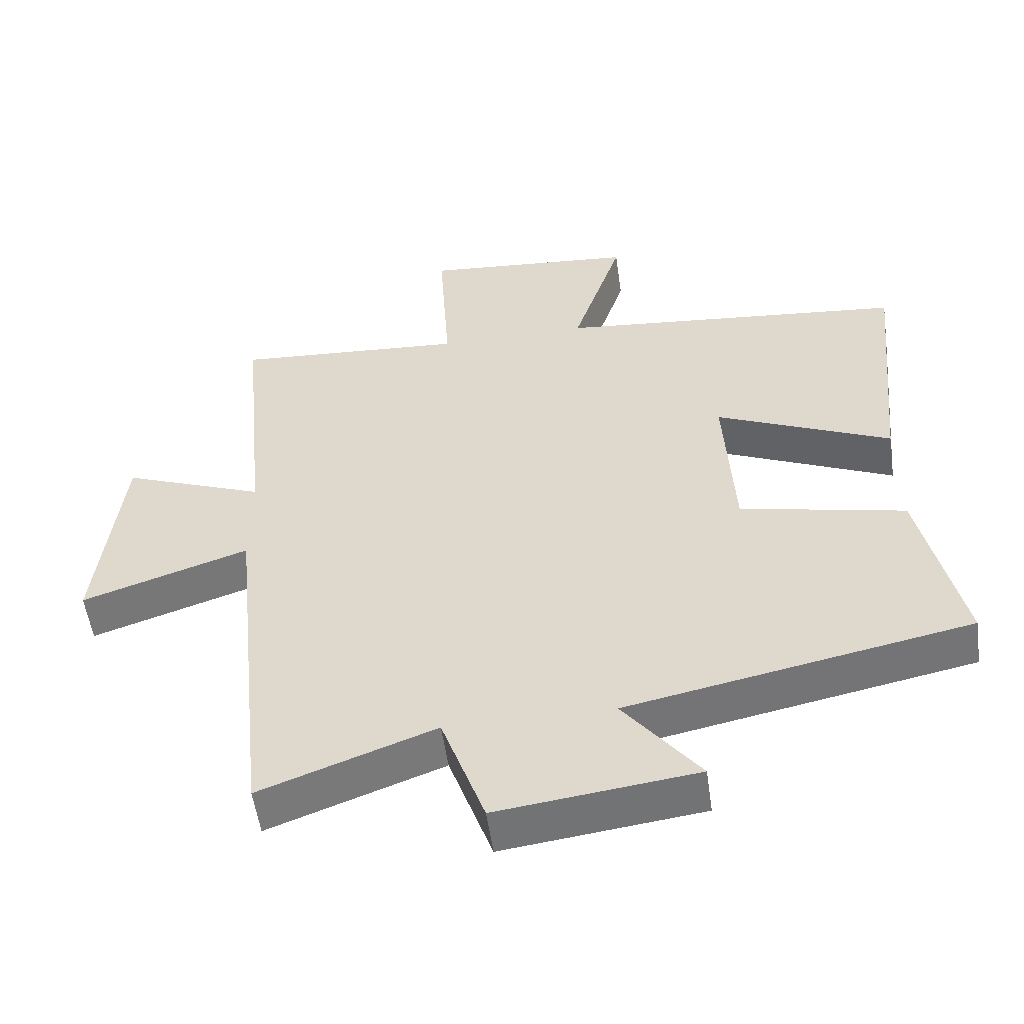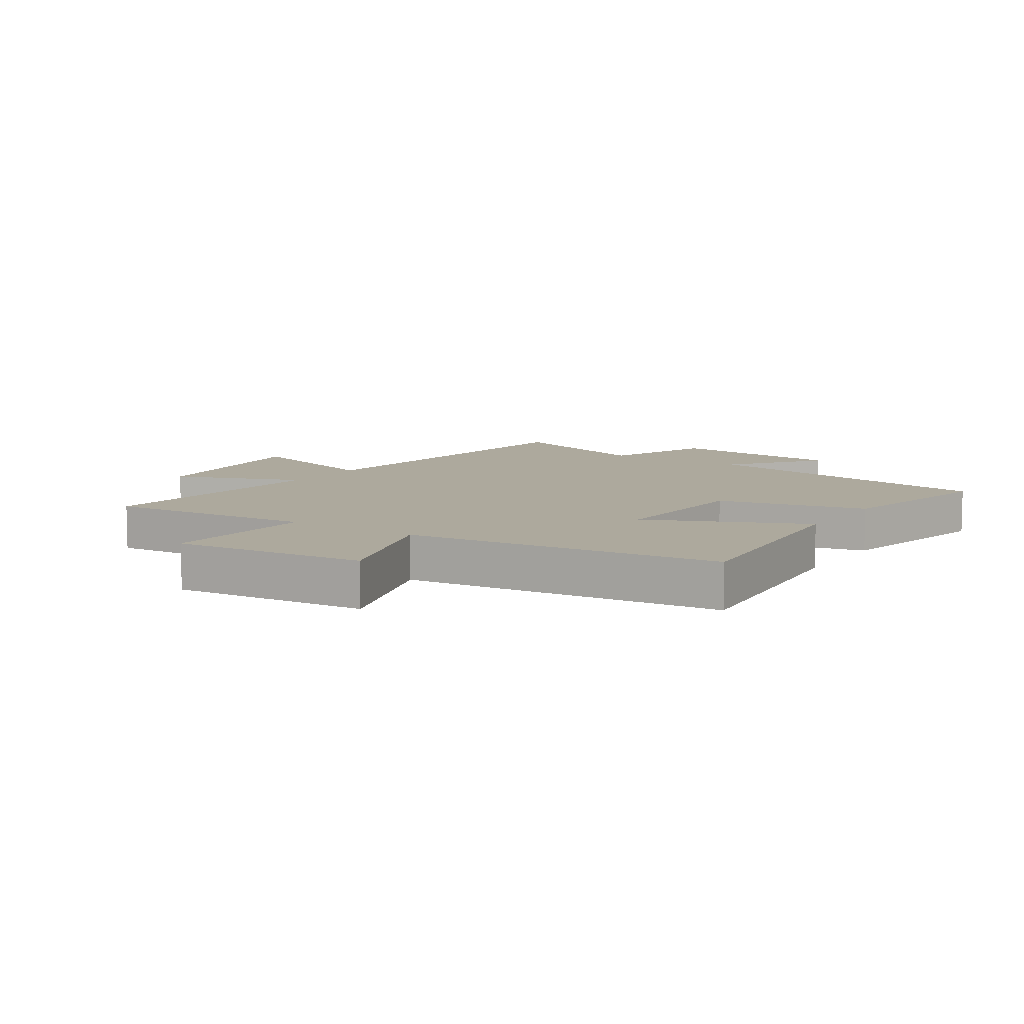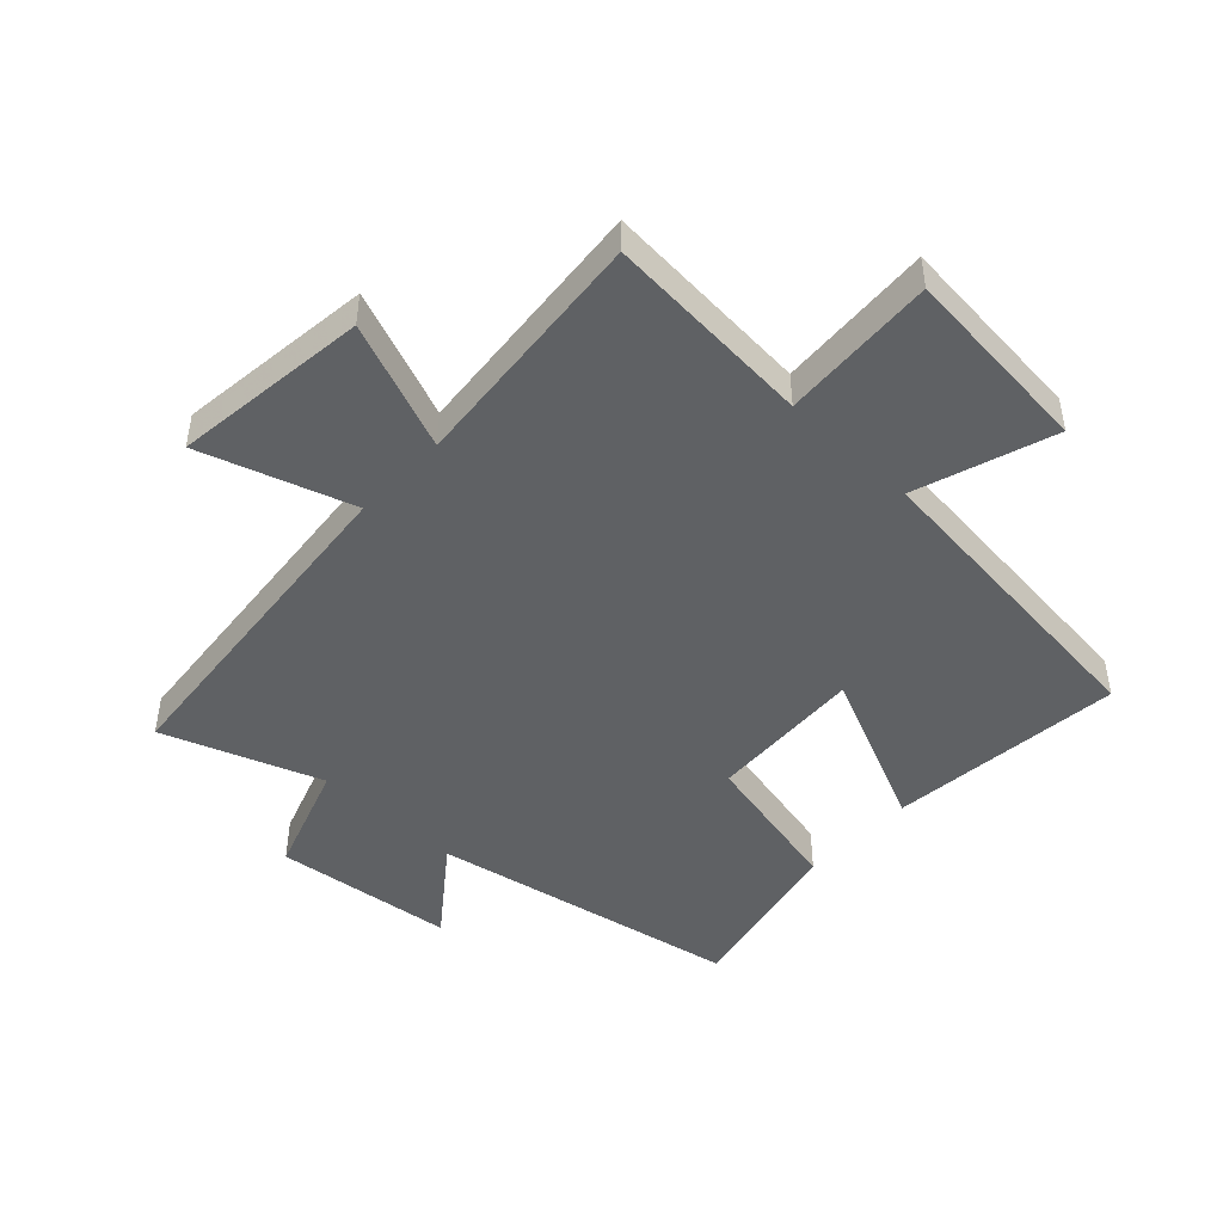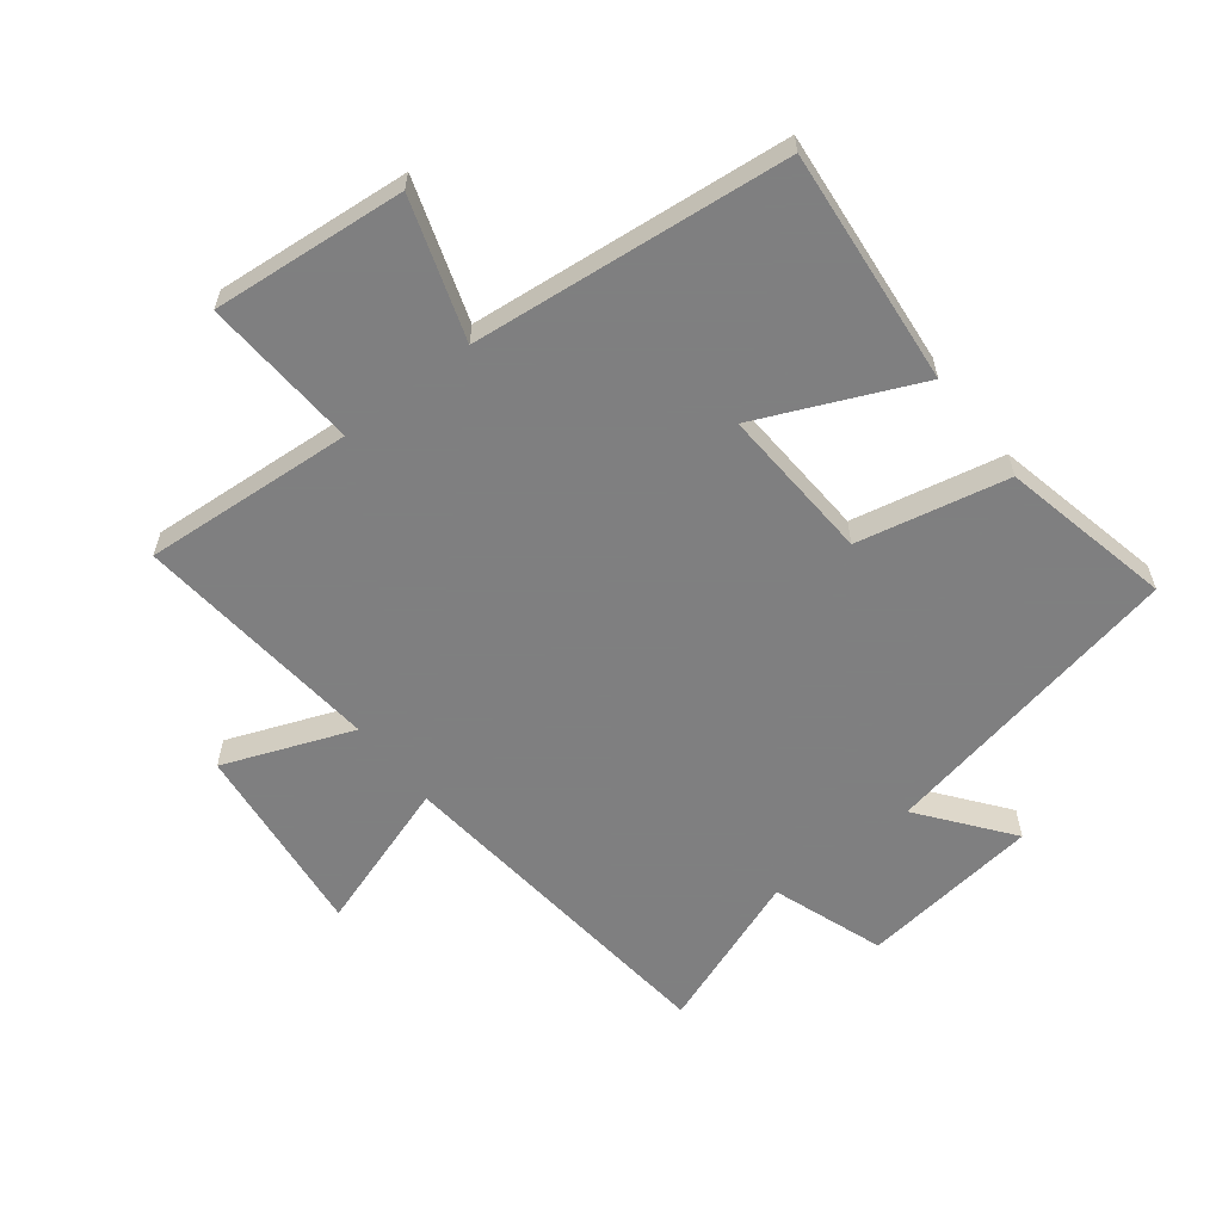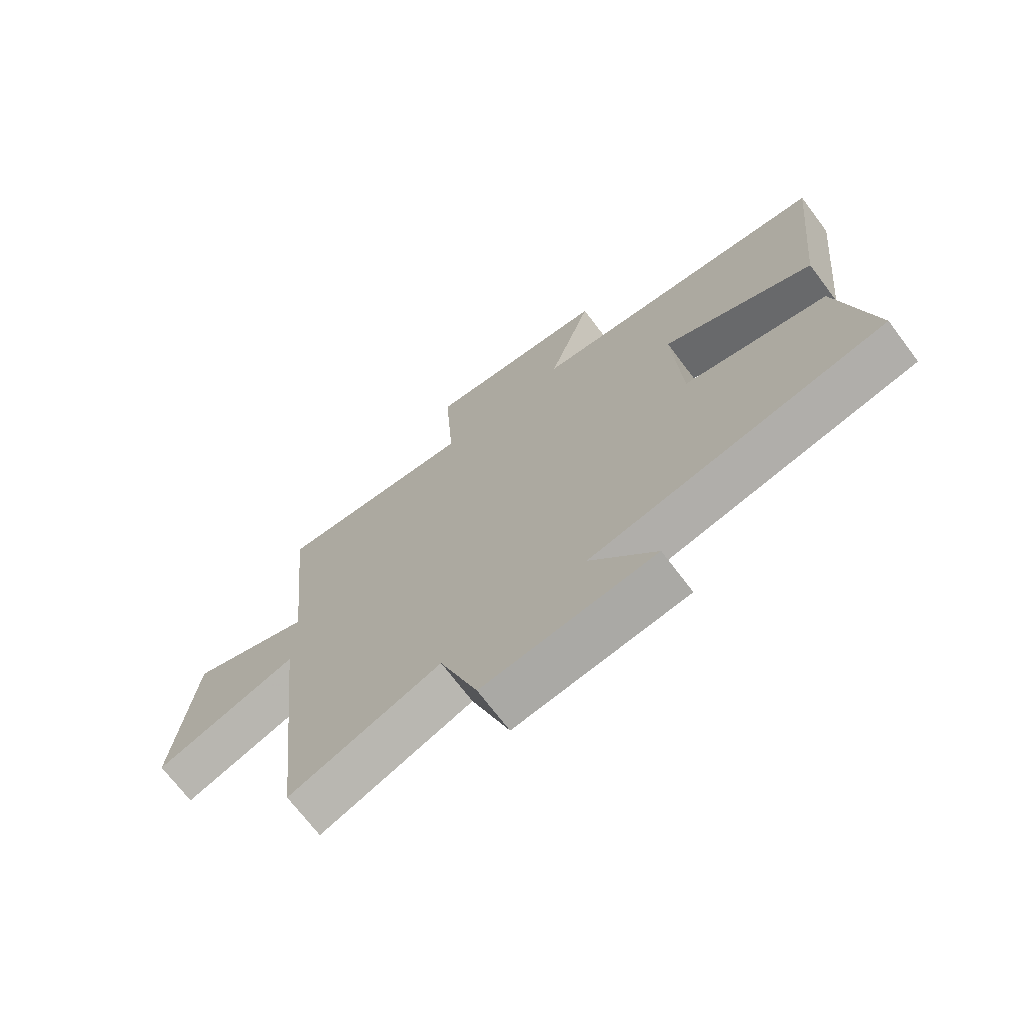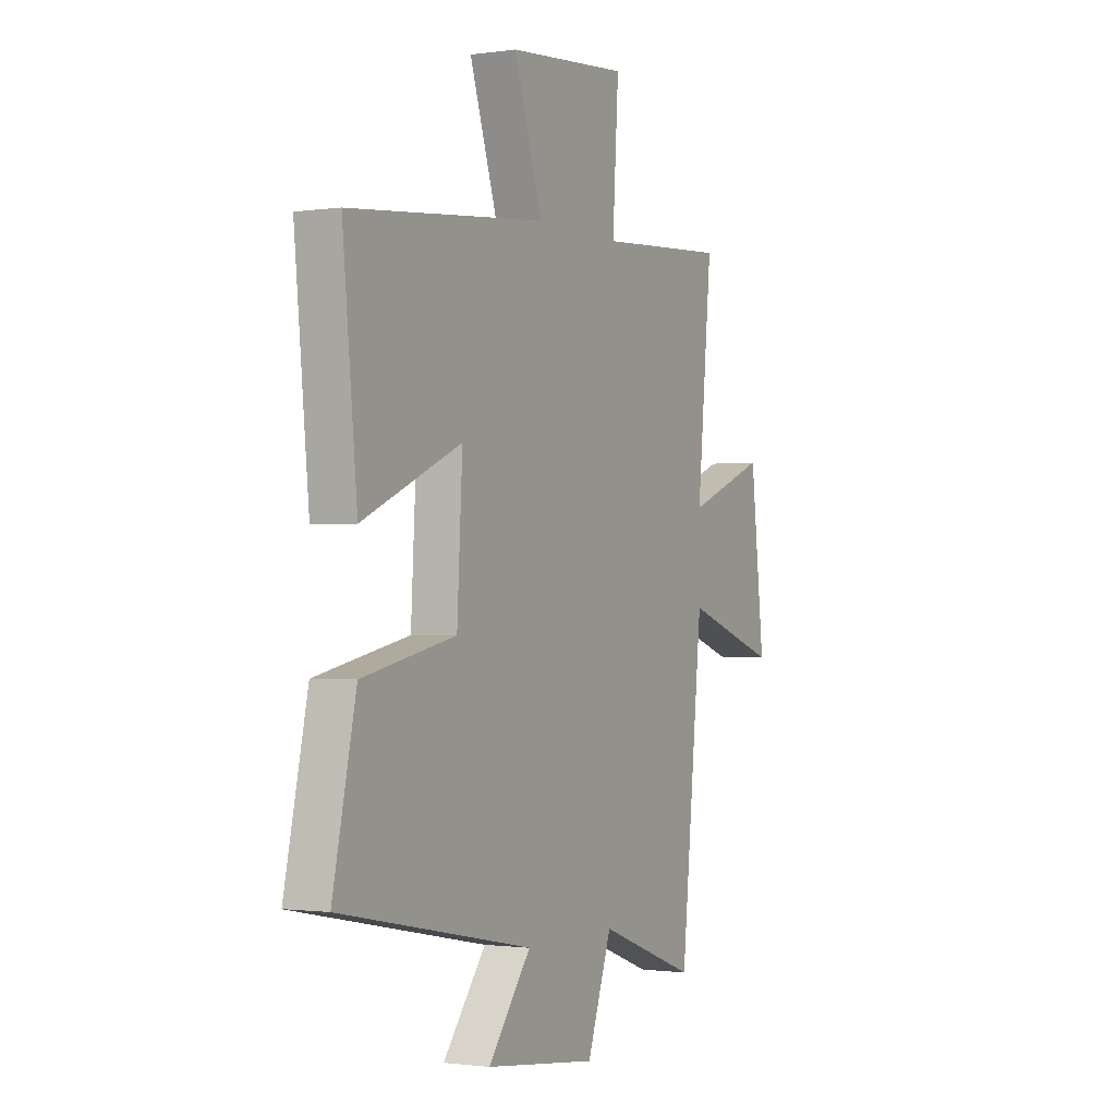
<metadata>
{"format":"obj","ext":"obj","renderer":"f3d","projection":"perspective","resolution":1024,"background":"white","views":[{"elev":-54.3,"azim":8.0,"up":"+Z"},{"elev":8.8,"azim":33.2,"up":"+Y"},{"elev":-46.7,"azim":-43.5,"up":"+Y"},{"elev":-59.9,"azim":37.9,"up":"+Y"},{"elev":-70.7,"azim":37.1,"up":"+Z"},{"elev":-1.2,"azim":117.7,"up":"+Z"}]}
</metadata>
<code>
v -0.442 0.07 -0.594
v -0.5 0.07 -0.035
v -0.745 0.07 -0.116
v -0.709 0.07 0.202
v -0.5 0.07 0.121
v -0.539 0.07 0.524
v -0.199 0.07 0.5
v -0.215 0.07 0.752
v 0.099 0.07 0.724
v 0.025 0.07 0.5
v 0.538 0.07 0.448
v 0.5 0.07 0.066
v 0.243 0.07 0.18
v 0.257 0.07 -0.072
v 0.5 0.07 -0.124
v 0.56 0.07 -0.401
v 0.058 0.07 -0.5
v 0.17 0.07 -0.645
v -0.122 0.07 -0.681
v -0.186 0.07 -0.5
v -0.442 0 -0.594
v -0.5 0 -0.035
v -0.745 0 -0.116
v -0.709 0 0.202
v -0.5 0 0.121
v -0.539 0 0.524
v -0.199 0 0.5
v -0.215 0 0.752
v 0.099 0 0.724
v 0.025 0 0.5
v 0.538 0 0.448
v 0.5 0 0.066
v 0.243 0 0.18
v 0.257 0 -0.072
v 0.5 0 -0.124
v 0.56 0 -0.401
v 0.058 0 -0.5
v 0.17 0 -0.645
v -0.122 0 -0.681
v -0.186 0 -0.5
f 17 18 19 20
f 15 16 17 20
f 14 15 20 1
f 13 14 1 2
f 10 11 12 13
f 10 13 2
f 7 8 9 10
f 7 10 2
f 5 6 7
f 5 7 2
f 2 3 4 5
f 40 39 38 37
f 40 37 36 35
f 21 40 35 34
f 22 21 34 33
f 33 32 31 30
f 22 33 30
f 30 29 28 27
f 22 30 27
f 27 26 25
f 22 27 25
f 25 24 23 22
f 1 21 22 2
f 2 22 23 3
f 3 23 24 4
f 4 24 25 5
f 5 25 26 6
f 6 26 27 7
f 7 27 28 8
f 8 28 29 9
f 9 29 30 10
f 10 30 31 11
f 11 31 32 12
f 12 32 33 13
f 13 33 34 14
f 14 34 35 15
f 15 35 36 16
f 16 36 37 17
f 17 37 38 18
f 18 38 39 19
f 19 39 40 20
f 20 40 21 1

</code>
